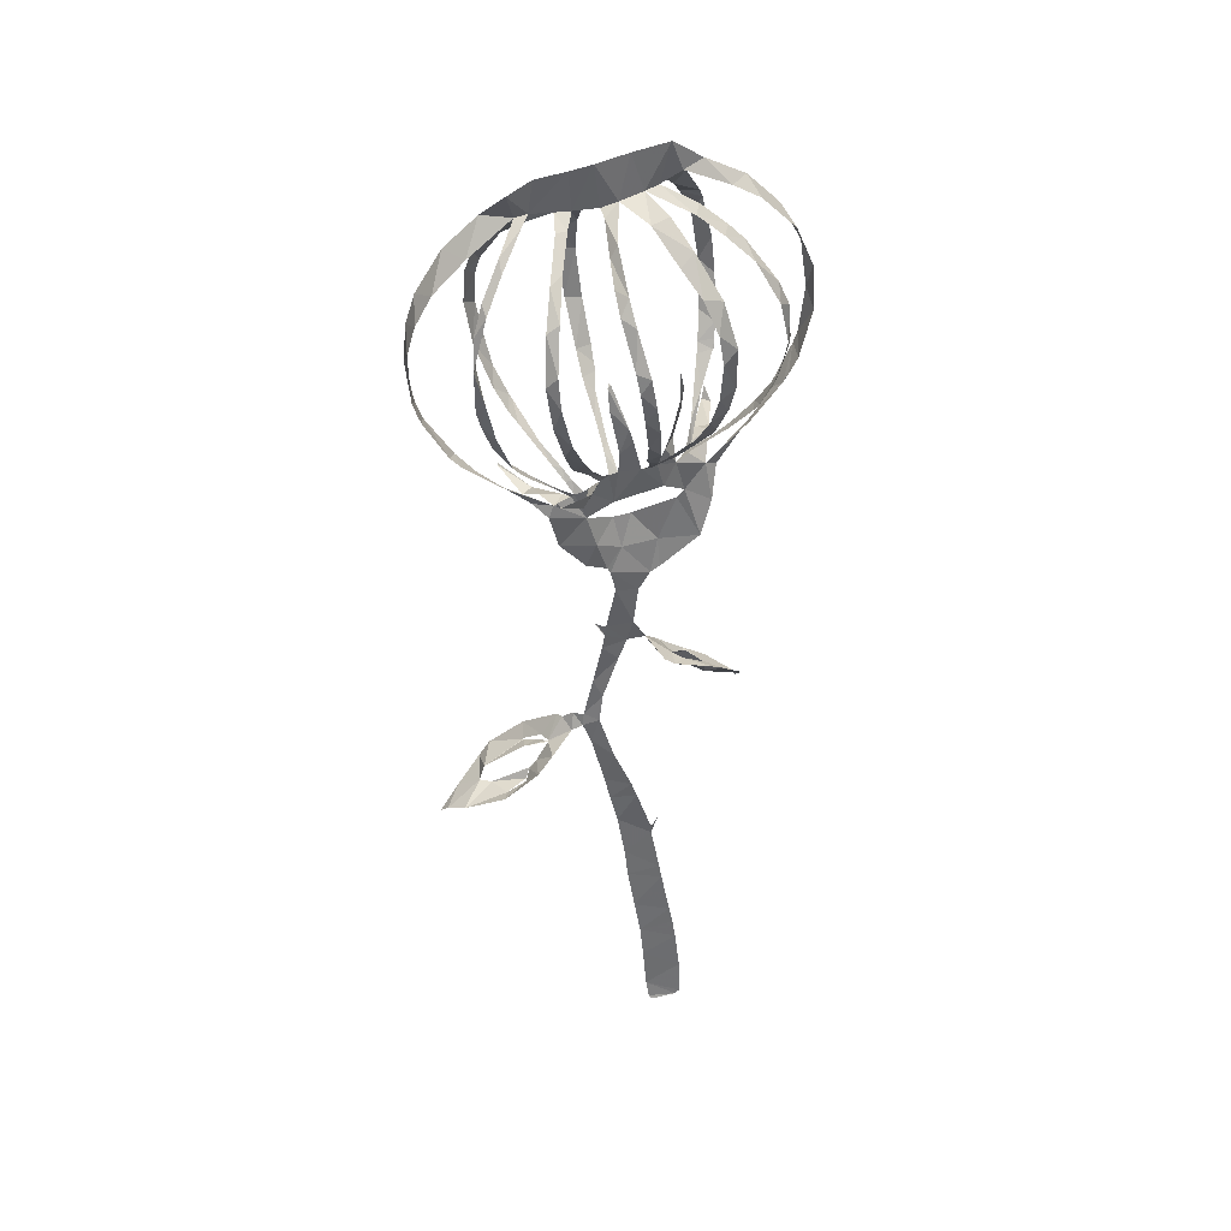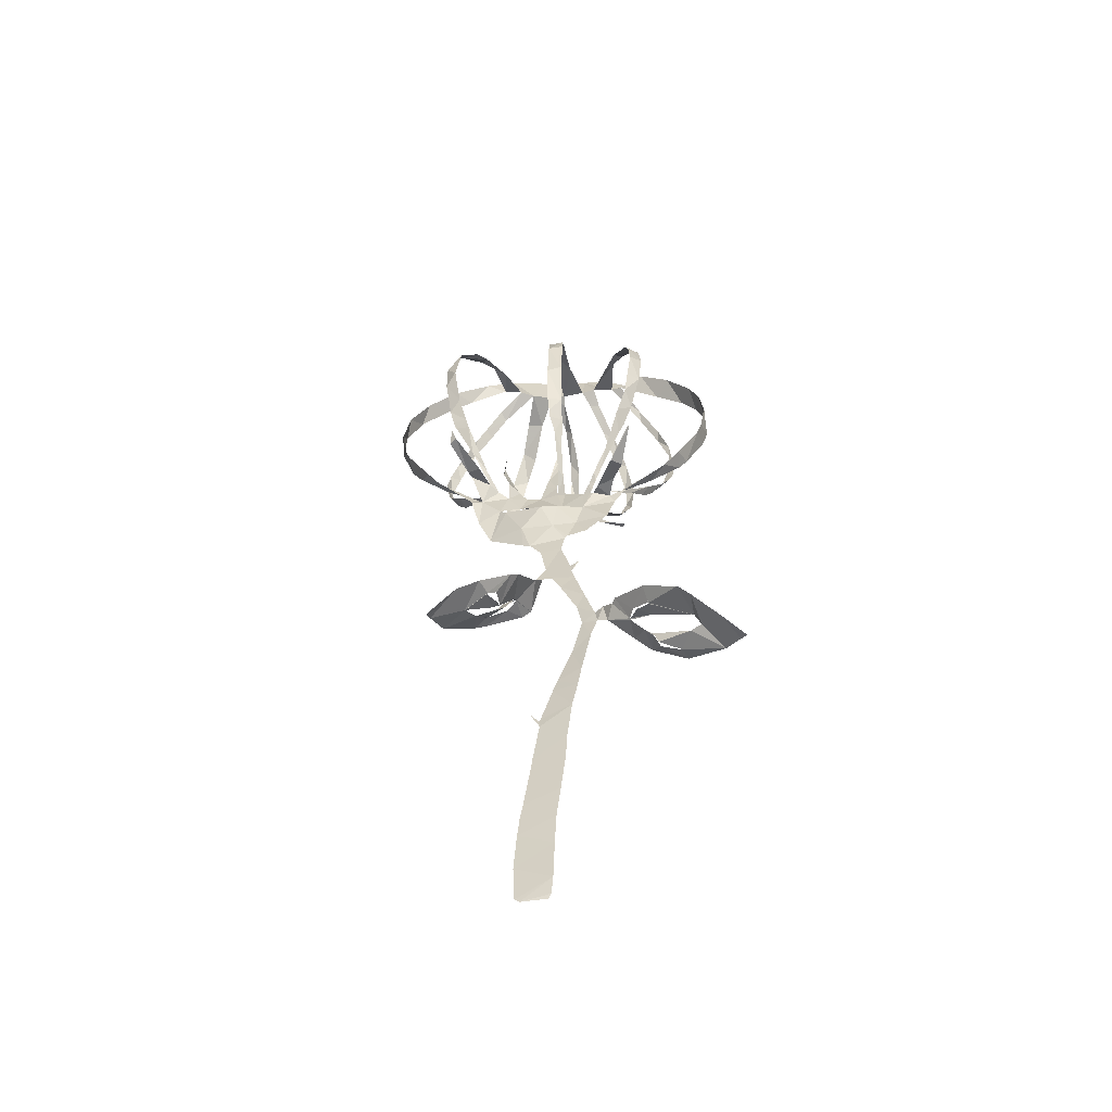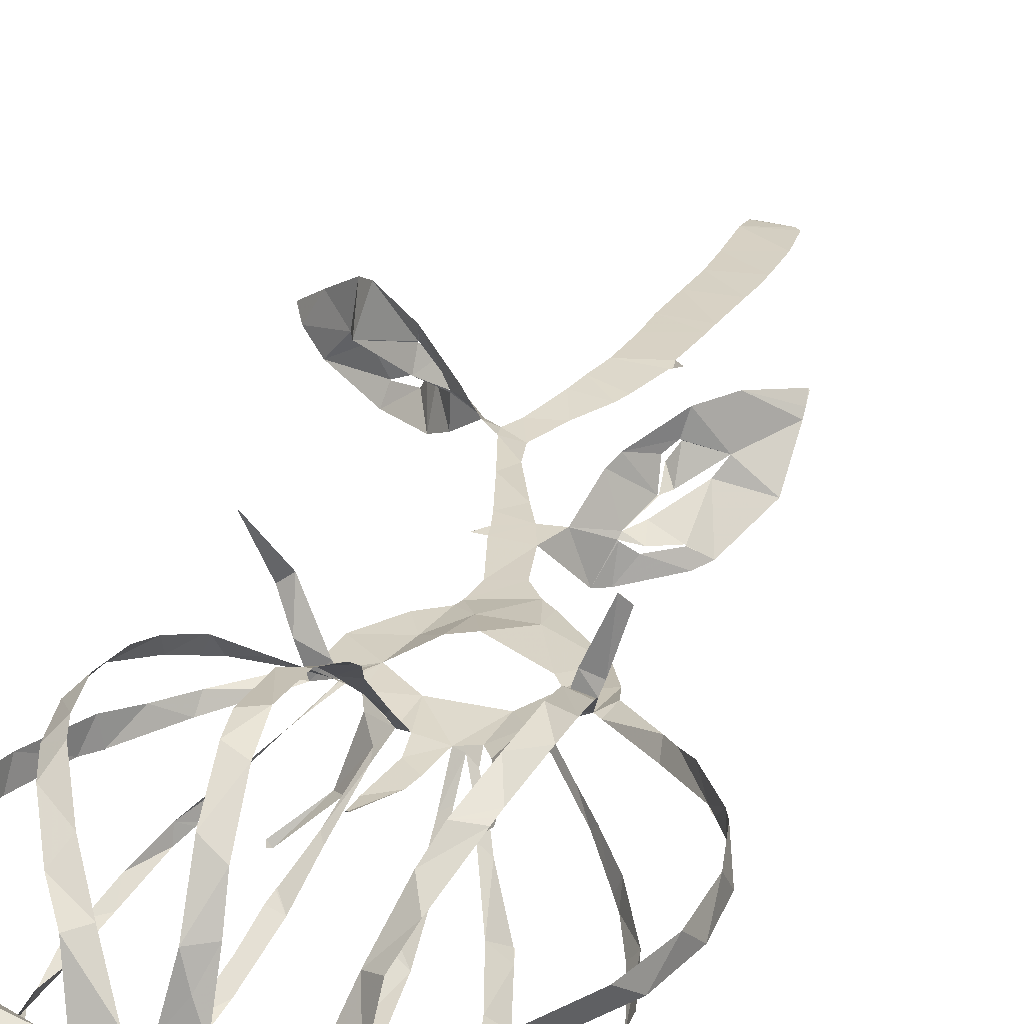
<metadata>
{"format":"obj","ext":"obj","renderer":"f3d","projection":"perspective","resolution":1024,"background":"white","views":[{"elev":43.2,"azim":168.3,"up":"+Y"},{"elev":-64.6,"azim":11.7,"up":"+Y"},{"elev":31.6,"azim":-165.2,"up":"+Z"}]}
</metadata>
<code>
v -17.09 10.43 5.078
v -16.71 9.389 4.992
v -14.43 5.107 4.253
v -13.24 3.423 3.592
v -12.27 2.268 3.351
v -9.387 -1.285 2.416
v -8.746 -4.336 1.036
v -7.529 -7.588 0.07649
v -3.792 -11.08 0.4083
v -2.934 -11.72 0.4908
v -1.763 -13.54 0.2897
v -1.241 -17.3 -0.02547
v -3.562 -19.43 -3.56
v -4.542 -20.05 -3.71
v -8.349 -21.74 -3.13
v -9.402 -22.49 -2.743
v -12.07 -25.77 -0.4983
v -12.56 -28.92 2.505
v -12.6 -29.44 2.998
v -12.65 -30.12 3.614
v -12.58 -30.17 3.698
v -12.57 -30.21 3.709
v -9.518 -27.61 4.558
v -7.236 -25.93 4.216
v -4.296 -22.84 2.806
v -3.643 -21.93 2.244
v -2.363 -19.43 -0.02432
v -0.608 -19.45 -0.1168
v 0.2756 -21.65 -0.2774
v 1.896 -26.1 -0.6712
v 2.327 -28.88 -1.145
v 1.042 -33.22 -2.023
v -0.5794 -37.04 -2.758
v -1.08 -38.53 -2.988
v -2.379 -42.69 -3.493
v -2.562 -42.84 -3.526
v -3.268 -42.31 -3.003
v -3.274 -42.32 -2.999
v -2.463 -43.85 -3.553
v -3.26 -48.62 -4.219
v -3.469 -50.11 -4.42
v -4.223 -54.76 -5.024
v -4.56 -56.67 -5.274
v -4.817 -58.82 -5.548
v -5.203 -63.05 -6.087
v -5.143 -66.88 -6.633
v -4.728 -67.3 -6.663
v -2.151 -67.57 -6.646
v -1.867 -67.19 -6.45
v -1.625 -65.36 -6.025
v -1.376 -60.94 -5.487
v -1.122 -57.44 -5.011
v -0.6031 -53.79 -4.493
v -0.004287 -49.47 -3.875
v 0.2397 -46.37 -3.454
v 0.8689 -41.91 -2.832
v 1.538 -38.98 -2.377
v 2.022 -36.53 -2.005
v 3.21 -31.48 -1.185
v 3.941 -29.59 -0.8029
v 5.013 -30.14 -0.7046
v 7.334 -31.4 -2.646
v 8.951 -32.59 -3.694
v 12.36 -35.06 -4.011
v 16.21 -37.11 -2.503
v 17.8 -38.24 -1.141
v 18.4 -39.24 -0.3379
v 18.34 -39.26 -0.1845
v 16.33 -37.89 1.546
v 13.81 -36.25 3.554
v 12.66 -35.06 4.074
v 9.24 -32.18 3.38
v 6.126 -29.66 1.345
v 5.731 -29.54 0.7319
v 4.717 -28.56 0.1133
v 3.812 -28.37 -0.5341
v 3.777 -28.31 -0.537
v 2.774 -24.23 -0.2831
v 1.828 -20.12 -0.1142
v 1.539 -18.59 -0.04807
v 2.4 -17.26 0.1941
v 2.419 -17.14 0.2269
v 2.282 -17.27 0.2416
v 1.424 -17.55 0.001557
v 0.4421 -13.16 0.1772
v 0.905 -10.97 0.2887
v 1.221 -10.38 0.2705
v 3.228 -9.527 0.1201
v 5.705 -6.714 0.1804
v 6.606 -3.117 0.04475
v 7.994 -1.687 0.6536
v 10.62 0.6009 0.8111
v 12.74 2.574 0.9189
v 14.54 4.598 1.342
v 17.09 8.805 1.571
v 17.66 10.49 1.719
v 18.32 14.84 1.923
v 17.9 18.35 2.195
v 16.98 21.11 2.349
v 14.46 25.1 2.509
v 11.28 27.82 2.662
v 9.282 30.49 0.6772
v 6.924 31.21 1.565
v 4.007 31.41 1.893
v 1.807 31.63 2.16
v -1.309 32.08 2.599
v -4.893 32.2 3.441
v -7.913 29.63 4.606
v -11.81 27.16 5.359
v -14.98 23.74 5.654
v -17.05 19.64 5.811
v -17.73 14.86 5.612
v -8.256 -0.6856 1.902
v -8.99 1.451 4.269
v -9.275 1.131 5.113
v -10.41 0.6122 9.09
v -10.05 1.651 10.19
v -9.988 1.62 10.2
v -9.658 0.6392 9.655
v -7.888 0.8794 5.369
v -7.173 1.204 3.026
v -8.676 4.587 6.01
v -10.21 7.223 8.279
v -10.29 7.24 8.304
v -15.38 6.607 2.945
v -12.33 3.165 2.308
v -8.768 -0.165 1.971
v -5.361 0.4006 1.279
v -5.151 2.813 2.031
v -5.877 5.708 2.139
v -5.665 10.11 1.998
v -5.684 10.11 1.938
v -5.935 8.655 1.428
v -4.771 4.282 0.8463
v -4.172 2.542 0.7342
v -3.398 1.106 0.402
v -3.394 1.883 -0.3991
v -4.461 3.908 -2.138
v -4.952 5.073 -3.055
v -6.828 8.546 -5.319
v -11.34 7.832 -1.987
v -9.564 5.07 -0.5906
v -6.865 1.873 1.061
v -1.882 1.154 0.1055
v -1.219 4.128 0.286
v -0.8235 5.535 0.4277
v 0.5556 9.698 1.776
v 0.7258 9.76 1.847
v 0.7913 9.738 1.826
v 0.8787 9.442 1.515
v 0.7951 7.326 0.9884
v 0.05182 2.981 0.3361
v 0.1773 0.9383 0.3642
v 0.6891 2.7 2.743
v 1.005 5.572 6.3
v 0.7253 6.795 7.752
v 0.7013 6.78 7.807
v -0.9409 7.561 -6.774
v -1.417 5.892 -5.255
v -1.707 3.2 -2.355
v 2.047 1.047 -0.712
v 3.347 1.783 -3.283
v 6.552 3.117 -6.048
v 6.748 3.459 -5.81
v 6.763 3.474 -5.765
v 6.786 3.431 -5.687
v 6.891 3.013 -5.637
v 4.155 0.7803 -3.816
v 2.914 -0.3999 0.2222
v 3.24 -1.211 0.8134
v 4.115 -0.4309 1.707
v 4.837 0.3979 2.612
v 6.52 2.239 4.419
v 8.414 5.213 7.218
v 5.193 6.66 -5.579
v 3.718 4.375 -3.56
v 4.397 -1.735 0.9857
v 4.972 -1.996 1.794
v 7.21 -3.704 5.372
v 9.775 -3.174 8.762
v 9.841 -3.185 8.711
v 9.866 -3.287 8.658
v 8.243 -3.726 4.522
v 6.98 -2.297 2.498
v 6.114 -1.977 0.3637
v 6.925 -1.361 0.2269
v 10.83 1.472 -0.2906
v 14.24 4.559 -0.6404
v 14.28 4.594 -0.696
v 9.473 5.304 -3.48
v 8.273 3.337 -2.089
v 6.304 0.8163 -0.5036
v -7.927 -22.2 -1.917
v -7.854 -22.23 -1.892
v -6.115 -20.8 -1.425
v -4.623 -20.77 -1.234
v -4.677 -20.76 -1.317
v -5.759 -21.05 -2.099
v -7.977 -22.17 -1.947
v -6.827 -25.46 2.399
v -6.766 -25.44 2.438
v -6.004 -24.58 1.923
v -6.046 -23.65 -0.02394
v -6.09 -23.69 -0.01883
v -6.117 -23.75 -0.01136
v -6.097 -25.16 1.146
v -6.871 -25.49 2.351
v 9.506 -33.03 1.828
v 9.465 -32.99 1.877
v 7.829 -31.75 0.8574
v 7.325 -31.64 -0.1855
v 7.391 -31.68 -0.1742
v 8.262 -32.69 1.207
v 9.526 -33.06 1.733
v 11.93 -35.78 -2.455
v 9.853 -35.31 -1.424
v 9.45 -34.45 -1.003
v 9.408 -34.44 -1.065
v 9.962 -34.88 -2.19
v 11.89 -35.74 -2.488
v -6.227 -2.972 1.394
v -5.544 -3.94 1.518
v -1.424 -5.616 2.193
v 0.3631 -5.492 1.795
v 3.06 -4.143 0.5735
v 0.5728 -2.363 0.2337
v -4.107 -1.618 0.6365
v -10.46 8.005 8.773
v -10.67 9.309 9.593
v -10.95 13.3 11.41
v -10.77 16.66 12.2
v -9.739 21.12 11.85
v -9.549 21.66 11.66
v -9.398 22.07 11.5
v -7.492 25.77 9.104
v -6.428 27.65 7.368
v -5.911 29.32 3.553
v -10.19 27.25 3.683
v -12.81 25.61 3.781
v -16.11 22.05 4.037
v -17.79 18.03 4.084
v -18.04 13.61 3.762
v -16.71 9.073 3.041
v -15.85 7.404 2.938
v -3.896 28.3 3.409
v -5.129 26.67 6.682
v -6.674 23.89 10.11
v -7.572 22.18 11.58
v -9.034 18.81 12.98
v -9.674 14.2 12.6
v -9.414 10.08 10.66
v -8.941 7.738 9.012
v -8.727 6.921 8.311
v -7.681 3.807 5.159
v -7.335 2.803 4.08
v -6.363 0.9857 1.996
v -8.505 3.516 0.7064
v -9.978 5.352 0.01082
v -11.79 7.938 -0.7523
v -13.48 11.51 -1.918
v -14.22 15.5 -2.185
v -13.88 18.93 -2.356
v -12.99 21.07 -1.946
v -10.31 24.67 -0.4655
v -9.04 25.79 0.2537
v -6.848 27.24 1.678
v -7.043 9.28 -5.747
v -7.719 12.35 -7.141
v -8.058 15.12 -7.94
v -8.022 19.29 -8.127
v -7.003 23.3 -6.845
v -5.124 26.5 -4.165
v -3.846 27.97 -1.012
v -2.483 28.34 2.606
v -6.422 26.73 0.6369
v -8.499 25.37 -0.7363
v -10.87 23.37 -2.023
v -12.89 19.67 -3.236
v -13.76 15.5 -3.403
v -12.76 11.22 -3.027
v -11.82 8.674 -2.28
v -11.39 7.93 -2.046
v -0.1969 28.01 1.994
v -2.167 27.53 -1.296
v -3.813 25.55 -4.94
v -5.216 23.8 -7.078
v -6.295 21.09 -8.477
v -6.675 18.35 -8.887
v -6.565 14.44 -8.379
v -6.145 11.36 -7.264
v -5.378 8.235 -5.463
v -3.984 4.554 -2.681
v -3.45 3.006 -1.412
v -2.621 1.388 -0.02431
v -2.442 2.929 -1.968
v -2.177 6.146 -5.406
v -1.922 8.763 -7.542
v -1.384 12.67 -9.451
v -0.9483 15.62 -9.947
v -0.5315 18.42 -9.647
v 0.3069 22.2 -7.701
v 0.5805 24.02 -5.861
v 0.7281 26.57 -2.119
v 0.6991 6.816 7.806
v 0.7766 7.403 8.312
v 0.8095 8.7 9.28
v 1.204 12.43 11.3
v 1.561 17.02 12.32
v 1.469 20.33 11.62
v 1.335 24.01 8.839
v 1.207 25.67 6.17
v 1.349 27.56 2.047
v 1.195 27.2 0.9624
v 1.429 25.54 -2.295
v 1.544 24.12 -4.69
v 1.461 22.71 -6.688
v 0.7513 19.04 -9.459
v 0.4541 17.21 -9.907
v 0.03664 14.27 -9.873
v -0.5127 10.69 -8.783
v -0.7629 8.033 -7.13
v 3.703 27.57 2.054
v 2.867 26.37 6.065
v 2.955 23.42 9.876
v 3.114 19.48 11.9
v 3.184 17.4 12.12
v 2.804 12.77 11.27
v 2.294 8.729 8.794
v 2.056 6.781 7.058
v 1.454 4.159 4.395
v 1.121 2.125 1.98
v 1.025 0.7419 0.3251
v 1.934 1.935 -1.05
v 3.373 5.031 -3.975
v 4.41 7.771 -6.29
v 5.871 11.67 -8.468
v 6.845 16.04 -9.119
v 6.951 18.91 -8.535
v 6.34 22.45 -6.254
v 5.4 24.92 -2.794
v 4.362 26.78 0.447
v 8.44 5.251 7.253
v 8.65 5.612 7.489
v 9.824 8.059 8.777
v 10.35 10.53 9.771
v 10.93 13.99 10.41
v 10.76 17.11 10.34
v 10.39 18.66 10.06
v 8.751 22.34 8.061
v 7.121 24.83 5.372
v 5.19 27.57 2.157
v 5.424 26.74 0.281
v 6.625 24.42 -3.669
v 7.503 21.83 -6.469
v 7.984 17.91 -8.389
v 7.454 13.79 -8.597
v 6.36 9.772 -7.403
v 5.594 7.428 -6.063
v 5.254 6.732 -5.634
v 7.377 28.07 1.578
v 8.276 26.12 5.54
v 9.631 23.99 7.013
v 11.25 20.32 8.763
v 11.85 18.14 9.204
v 12.08 14.82 9.348
v 11.51 10.71 8.702
v 10.12 6.91 6.93
v 9.053 5.003 5.83
v 8.254 3.889 5.235
v 5.677 0.5706 2.776
v 4.748 -0.5919 1.768
v 4.066 -1.532 0.9577
v 5.665 0.1925 -0.03541
v 7.946 3.037 -1.534
v 10.35 6.241 -2.99
v 11.95 9.067 -4.211
v 12.9 12.05 -4.953
v 13.34 13.82 -5.105
v 13.39 18.25 -5.528
v 11.97 22.62 -4.353
v 10.31 25.12 -2.351
v 8.137 27.44 0.5605
v 14.33 4.661 -0.6581
v 15.24 5.657 -0.5404
v 17.41 9.668 -0.4191
v 17.8 10.79 -0.3425
v 18.11 11.91 -0.214
v 18.17 16.7 -0.02891
v 17.37 19.34 0.09532
v 15.76 22.13 0.3034
v 12.77 24.93 0.6885
v 8.548 27.83 1.629
v 10.29 26.11 -1.228
v 12.16 23.35 -3.334
v 13.14 20.84 -4.494
v 13.06 17.92 -4.696
v 12.53 14.66 -5.366
v 11.75 10.86 -5.173
v 10.31 6.658 -4.142
v 9.54 5.477 -3.654
v -4.767 -21.16 -0.9165
v -5.773 -22.58 -0.9215
v -8.476 -25.62 0.2079
v -9.322 -26.3 1.407
v -6.799 -24.2 0.1171
v -6.167 -23.69 -0.016
v 7.344 -31.7 -0.3335
v 8.649 -33.57 -0.7669
v 9.385 -34.32 -0.9349
v 13.16 -36.08 -0.432
v 14.29 -36.11 0.07601
v 13.73 -34.62 0.4294
v 9.641 -32.24 0.07364
v -15.6 7.093 2.915
v -6.909 8.582 -5.348
v -11.38 7.884 -2.049
v -0.8511 7.646 -6.896
v 8.403 5.258 7.254
v 5.21 6.721 -5.623
v 9.481 5.417 -3.625
v -3.75 -8.374 1.234
v 2.203 26.95 4.08
v 2.177 -7.331 0.2779
v -0.3183 -8.663 1.069
f 108 109 238
f 237 107 108
f 108 238 237
f 237 236 246
f 239 109 110
f 111 240 110
f 238 109 239
f 235 246 236
f 110 240 239
f 107 237 245
f 245 237 246
f 107 245 274
f 245 266 275
f 247 246 235
f 275 266 265
f 248 247 234
f 233 248 234
f 235 234 247
f 240 111 241
f 265 264 276
f 264 263 277
f 111 112 241
f 241 112 242
f 231 249 232
f 1 242 112
f 2 125 244
f 1 2 243
f 244 243 2
f 1 243 242
f 231 230 250
f 231 250 249
f 263 262 278
f 262 279 278
f 248 233 232
f 230 251 250
f 229 251 230
f 229 228 252
f 228 123 252
f 119 118 116
f 117 116 118
f 124 123 228
f 252 251 229
f 260 281 280
f 261 260 279
f 232 249 248
f 106 107 274
f 274 245 275
f 274 273 284
f 283 106 274
f 274 284 283
f 272 285 284
f 264 277 276
f 265 276 275
f 271 286 272
f 272 286 285
f 273 272 284
f 312 105 283
f 313 312 283
f 283 303 313
f 422 322 312
f 314 313 303
f 314 303 302
f 301 316 302
f 314 302 315
f 310 323 311
f 324 310 309
f 315 302 316
f 262 261 279
f 271 270 287
f 270 269 288
f 287 286 271
f 281 260 259
f 279 260 280
f 282 281 259
f 141 282 259
f 282 141 416
f 267 140 291
f 290 268 267
f 133 131 130
f 131 133 132
f 269 268 289
f 277 263 278
f 288 287 270
f 317 301 300
f 301 317 316
f 317 300 318
f 291 290 267
f 290 289 268
f 298 319 299
f 297 320 298
f 289 288 269
f 105 322 104
f 105 106 283
f 4 125 3
f 119 116 115
f 3 125 2
f 253 252 123
f 119 115 120
f 253 123 122
f 5 6 127
f 4 5 126
f 127 126 5
f 115 114 120
f 254 122 255
f 114 121 120
f 125 4 126
f 121 255 122
f 122 254 253
f 142 258 257
f 258 141 259
f 143 142 257
f 121 256 255
f 114 113 121
f 143 257 256
f 128 143 256
f 130 129 134
f 7 113 6
f 6 113 127
f 221 113 7
f 8 221 7
f 256 121 113
f 128 256 113
f 198 14 15
f 244 125 414
f 321 158 417
f 140 267 415
f 174 342 418
f 15 16 199
f 199 16 193
f 193 16 403
f 403 16 17
f 194 403 402
f 22 20 21
f 22 23 19
f 22 19 20
f 36 38 39
f 37 38 36
f 23 404 18
f 221 227 128
f 8 222 221
f 402 195 194
f 198 15 199
f 128 113 221
f 128 135 129
f 193 403 194
f 406 405 205
f 401 406 204
f 405 207 206
f 18 404 17
f 17 404 403
f 39 35 36
f 56 35 39
f 23 18 19
f 35 56 34
f 55 39 40
f 54 40 41
f 33 57 58
f 291 140 139
f 142 141 258
f 291 139 292
f 130 134 133
f 292 139 138
f 134 129 135
f 138 137 293
f 136 128 227
f 144 294 136
f 136 135 128
f 144 136 227
f 136 294 137
f 297 296 158
f 295 159 296
f 159 295 160
f 227 226 144
f 294 160 295
f 294 293 137
f 294 144 160
f 144 152 145
f 152 146 145
f 293 292 138
f 296 159 158
f 13 14 197
f 14 198 197
f 401 196 195
f 203 401 204
f 26 401 203
f 405 206 205
f 195 402 401
f 27 13 196
f 197 196 13
f 24 201 200
f 24 200 404
f 404 200 207
f 404 207 405
f 202 201 25
f 33 58 32
f 42 53 41
f 42 43 52
f 52 43 44
f 205 204 406
f 27 196 401
f 404 23 24
f 202 25 203
f 25 201 24
f 57 33 34
f 56 57 34
f 55 56 39
f 54 55 40
f 45 46 50
f 51 44 45
f 32 59 31
f 400 190 420
f 300 299 318
f 105 312 322
f 311 323 422
f 323 310 324
f 351 322 341
f 352 341 340
f 309 325 324
f 325 309 308
f 326 325 308
f 354 339 338
f 353 340 339
f 322 351 104
f 352 351 341
f 351 350 361
f 340 353 352
f 362 350 349
f 355 354 338
f 353 339 354
f 364 348 347
f 349 348 363
f 308 307 327
f 328 327 307
f 308 327 326
f 147 146 150
f 320 297 321
f 321 297 158
f 319 298 320
f 328 305 329
f 329 305 156
f 304 156 305
f 157 156 304
f 150 149 147
f 306 305 328
f 149 148 147
f 328 307 306
f 355 337 356
f 337 336 356
f 346 345 366
f 357 356 336
f 357 336 335
f 358 335 359
f 335 334 175
f 175 359 335
f 359 175 419
f 342 174 343
f 343 368 367
f 367 344 343
f 164 167 166
f 166 165 164
f 344 366 345
f 335 358 357
f 346 365 347
f 337 355 338
f 167 164 163
f 360 103 104
f 351 360 104
f 360 351 361
f 392 360 382
f 392 382 393
f 103 360 102
f 381 393 382
f 350 362 361
f 349 363 362
f 381 380 394
f 380 379 395
f 392 101 102
f 391 101 392
f 360 392 102
f 390 100 391
f 380 395 394
f 393 381 394
f 390 389 99
f 99 389 98
f 390 99 100
f 101 391 100
f 348 364 363
f 397 379 378
f 347 365 364
f 397 396 379
f 395 379 396
f 377 397 378
f 344 367 366
f 398 377 376
f 375 400 399
f 375 399 376
f 174 368 343
f 346 366 365
f 387 97 388
f 387 96 97
f 388 97 98
f 98 389 388
f 386 96 387
f 386 385 96
f 96 385 95
f 400 375 190
f 398 376 399
f 188 383 189
f 182 181 180
f 383 94 384
f 188 94 383
f 179 183 182
f 94 95 384
f 95 385 384
f 377 398 397
f 329 156 155
f 152 151 146
f 330 155 154
f 155 330 329
f 154 331 330
f 152 144 153
f 12 85 11
f 331 154 153
f 332 331 153
f 153 226 332
f 144 226 153
f 151 150 146
f 161 176 333
f 176 175 334
f 161 333 332
f 176 334 333
f 169 161 332
f 170 332 226
f 169 168 161
f 86 10 11
f 84 85 12
f 225 170 226
f 167 163 168
f 28 84 12
f 203 25 26
f 401 26 27
f 77 31 60
f 32 58 59
f 77 30 31
f 60 31 59
f 29 30 78
f 12 27 28
f 46 47 50
f 54 41 53
f 63 408 62
f 64 215 220
f 53 42 52
f 78 30 77
f 76 60 75
f 61 407 211
f 212 407 413
f 407 212 211
f 62 408 407
f 61 211 74
f 61 62 407
f 75 60 61
f 60 76 77
f 61 74 75
f 63 218 408
f 29 78 79
f 52 44 51
f 45 50 51
f 64 65 215
f 410 215 65
f 218 63 219
f 219 63 64
f 411 65 66
f 216 215 410
f 48 49 47
f 50 47 49
f 219 64 220
f 217 216 410
f 29 79 28
f 13 27 12
f 369 174 173
f 375 374 191
f 370 369 173
f 172 370 173
f 172 171 371
f 161 168 162
f 371 370 172
f 192 191 374
f 192 373 177
f 190 375 191
f 93 188 187
f 93 94 188
f 184 179 178
f 183 179 184
f 92 187 186
f 91 92 186
f 92 93 187
f 192 374 373
f 174 369 368
f 80 84 28
f 74 211 73
f 79 80 28
f 210 72 73
f 169 332 170
f 170 225 372
f 372 171 170
f 372 225 177
f 373 372 177
f 80 81 83
f 84 80 83
f 82 83 81
f 371 171 372
f 217 410 409
f 218 217 409
f 409 408 218
f 210 73 211
f 212 413 213
f 210 209 72
f 70 412 411
f 177 185 178
f 185 225 90
f 185 177 225
f 184 178 185
f 91 185 90
f 423 88 89
f 89 90 225
f 209 208 72
f 208 214 412
f 412 214 413
f 69 411 66
f 71 208 412
f 413 214 213
f 66 68 69
f 68 66 67
f 410 65 411
f 70 411 69
f 412 70 71
f 208 71 72
f 91 186 185
f 168 163 162
f 182 180 179
f 318 299 319
f 421 8 9
f 421 223 222
f 421 222 8
f 9 10 421
f 223 421 424
f 421 10 424
f 424 224 223
f 89 225 423
f 424 86 87
f 86 11 85
f 311 422 312
f 422 323 322
f 87 423 424
f 424 10 86
f 88 423 87
f 423 225 224
f 224 424 423

</code>
